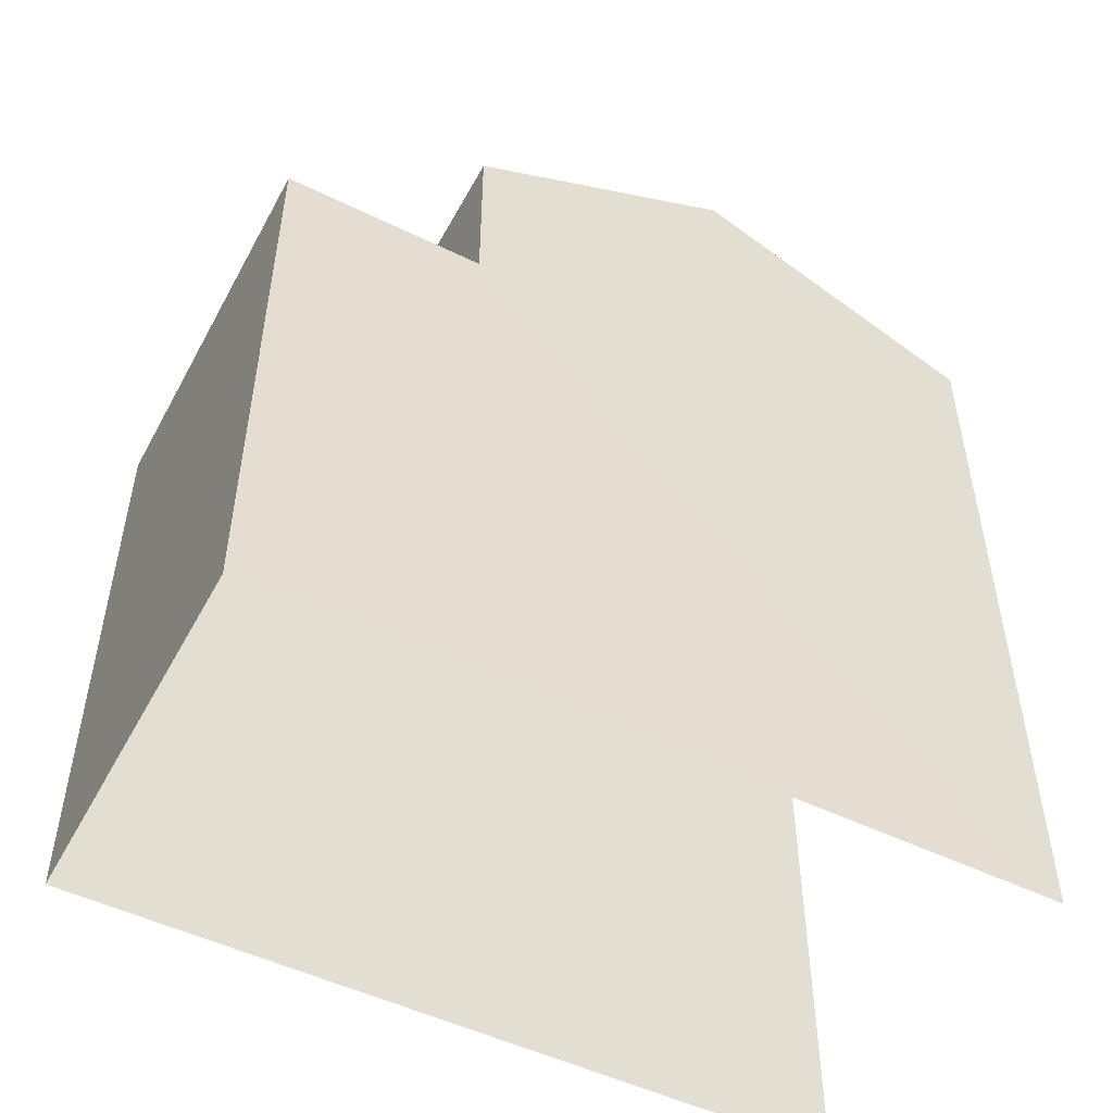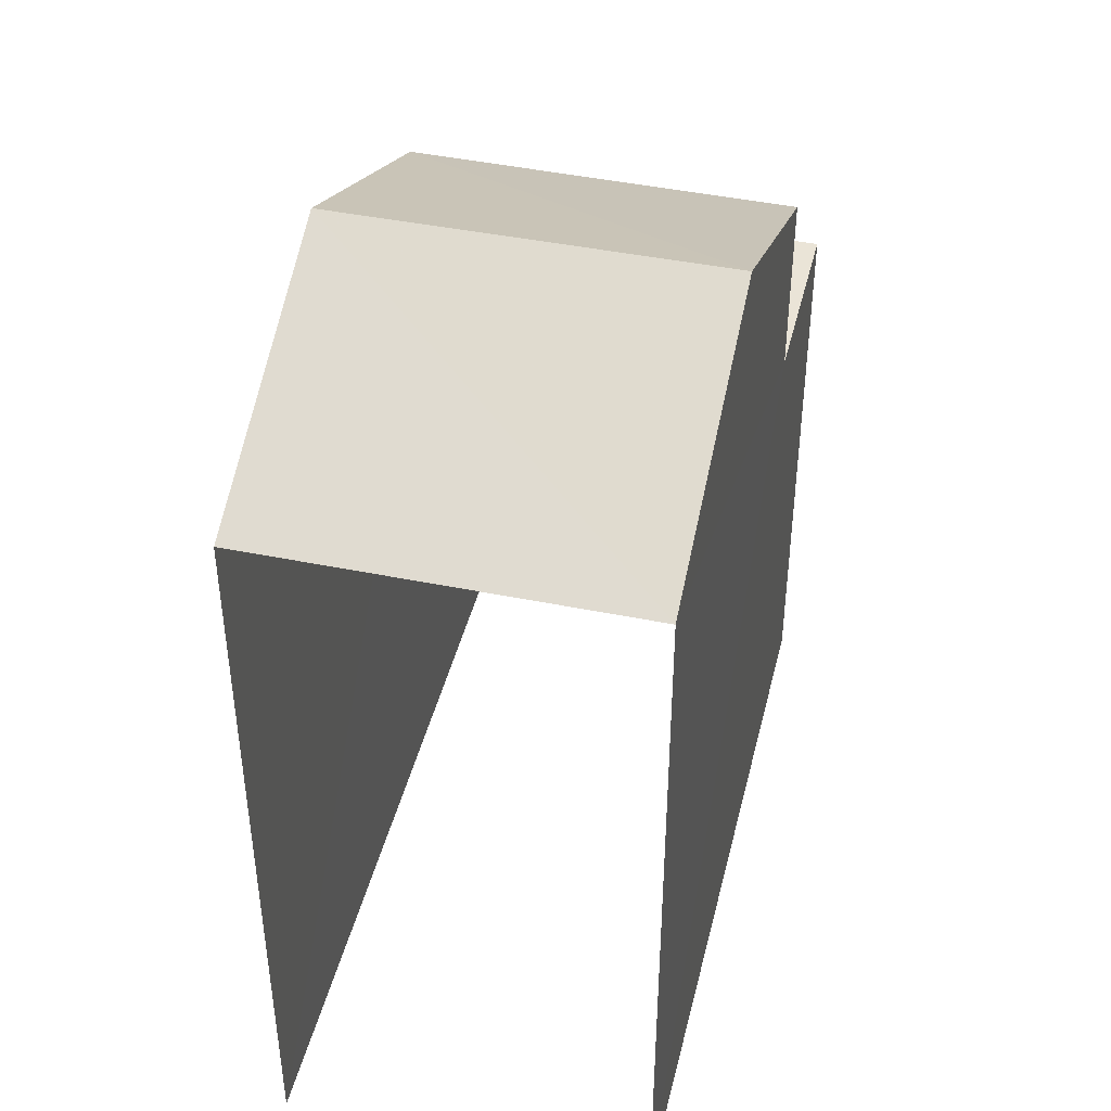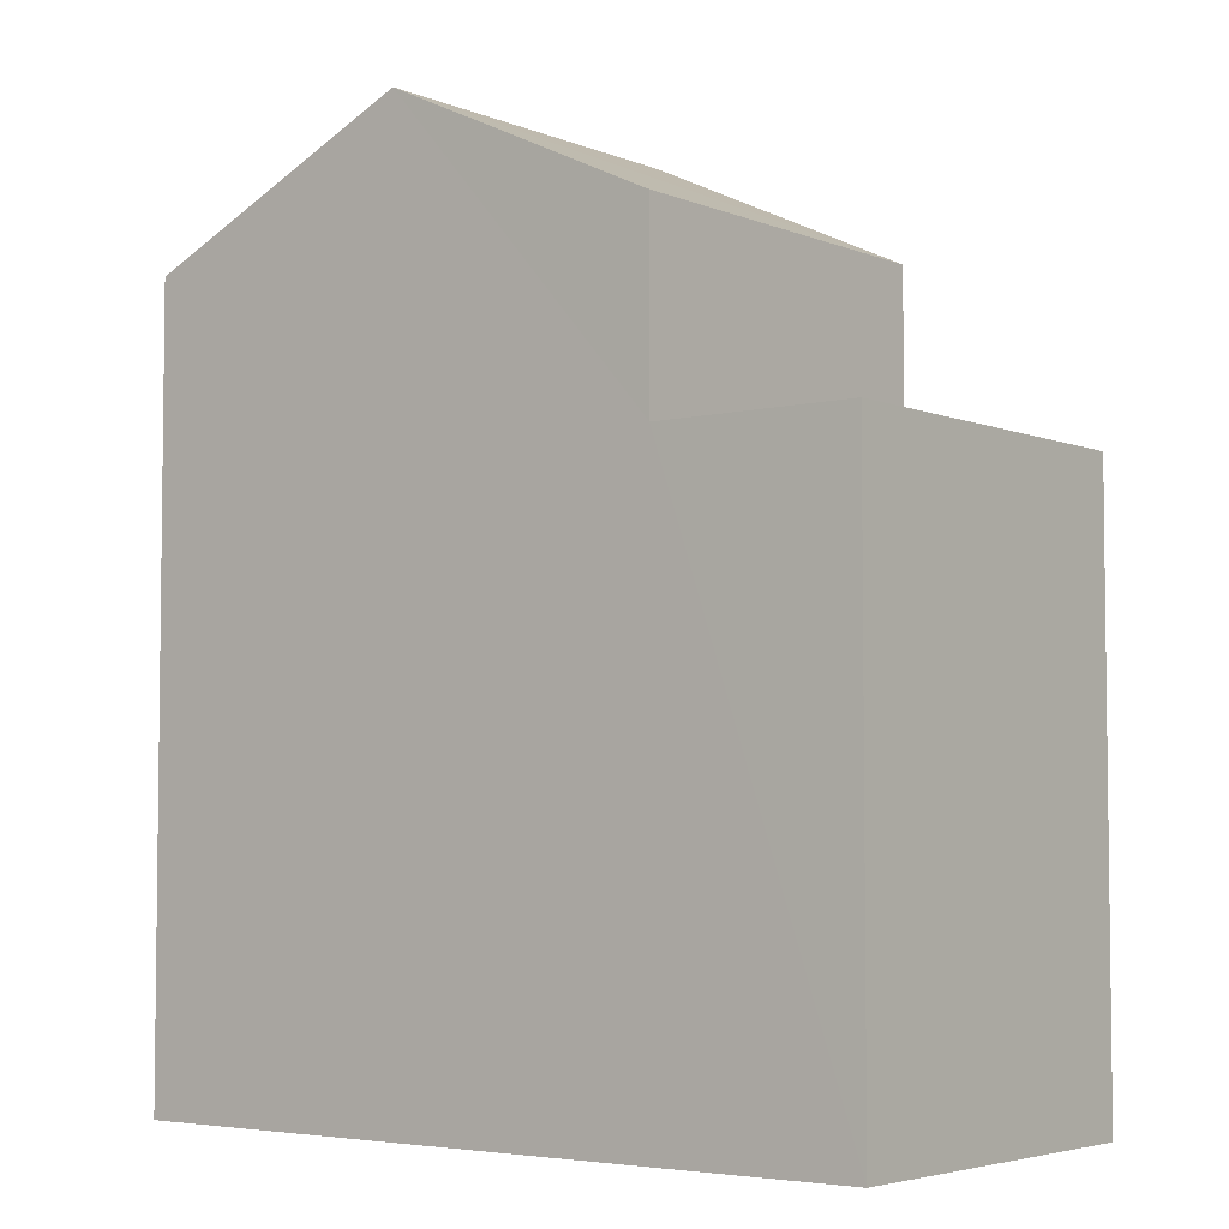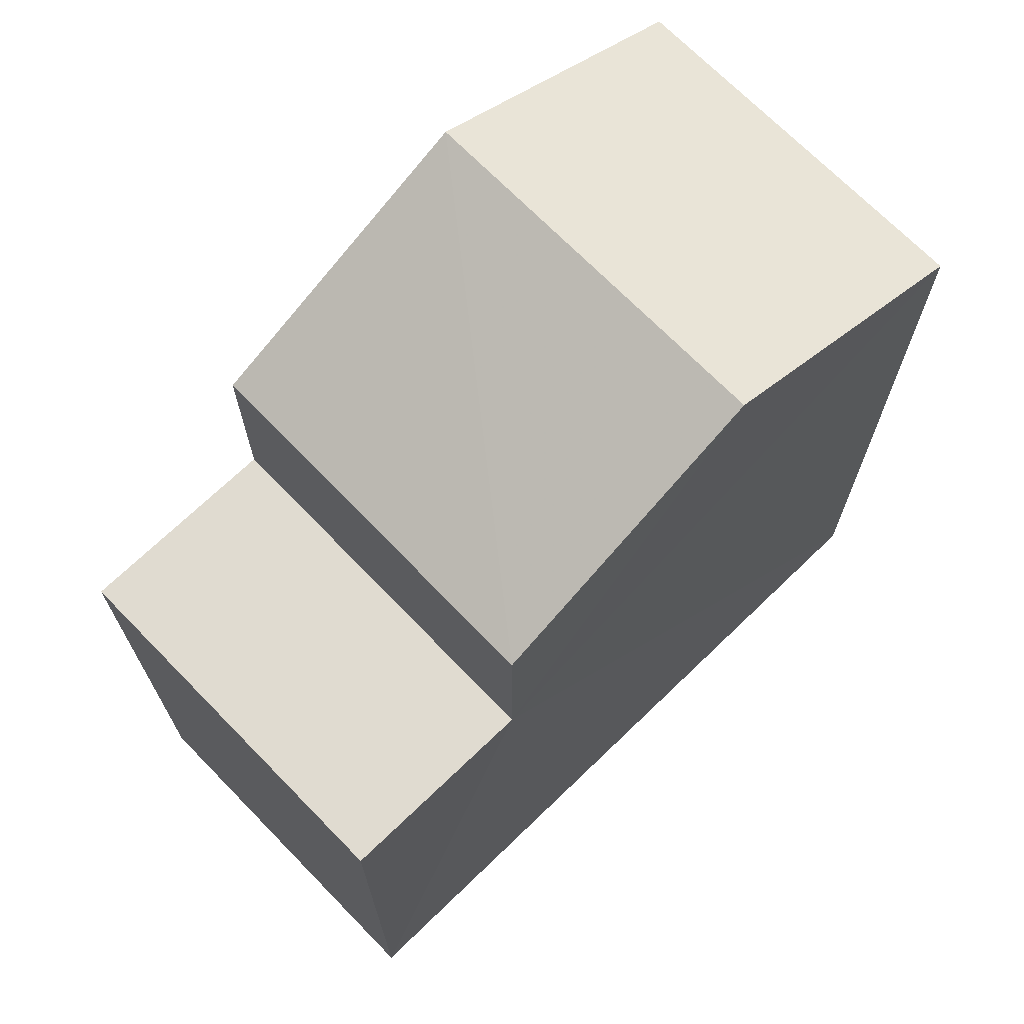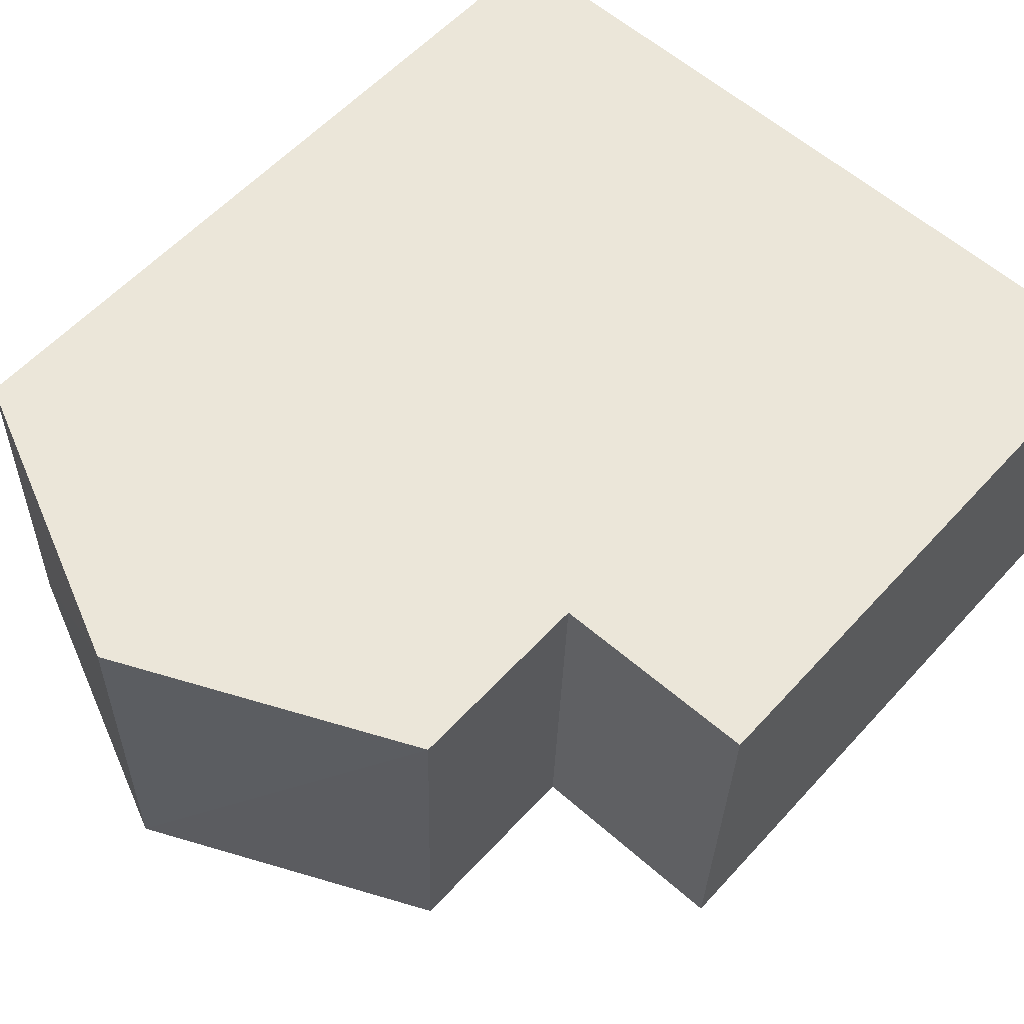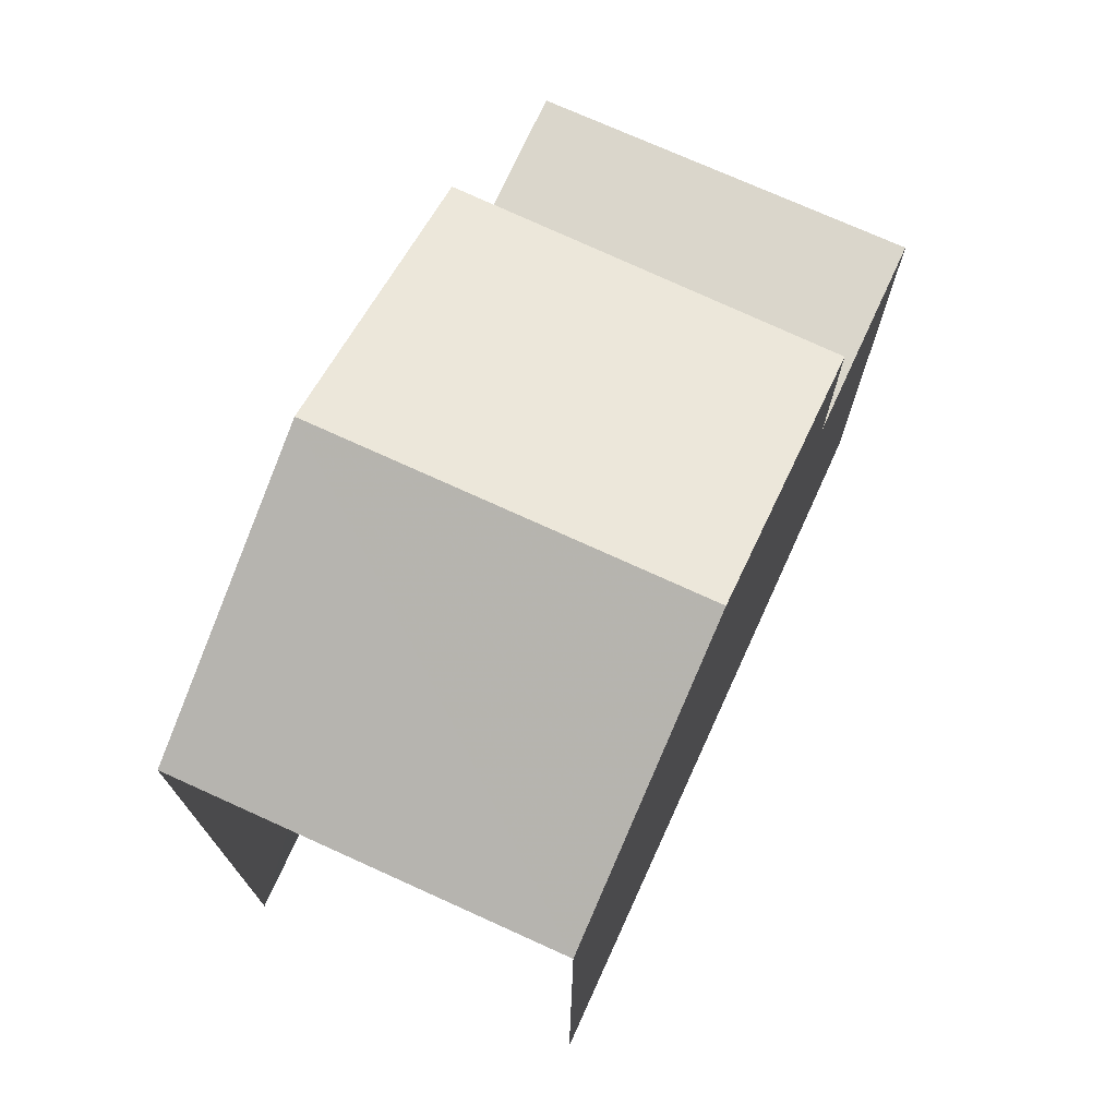
<metadata>
{"format":"obj","ext":"obj","renderer":"f3d","projection":"perspective","resolution":1024,"background":"white","views":[{"elev":-51.3,"azim":150.6,"up":"+Z"},{"elev":43.5,"azim":-78.2,"up":"+Z"},{"elev":-4.5,"azim":36.4,"up":"+Z"},{"elev":70.0,"azim":134.2,"up":"+Z"},{"elev":57.2,"azim":41.7,"up":"+Y"},{"elev":74.0,"azim":-67.2,"up":"+Z"}]}
</metadata>
<code>
v -3.722e+05 -1.04e+05 31.29
v -3.722e+05 -1.04e+05 31.29
v -3.722e+05 -1.04e+05 31.29
v -3.722e+05 -1.04e+05 31.29
v -3.722e+05 -1.04e+05 38.38
v -3.722e+05 -1.04e+05 38.38
v -3.722e+05 -1.04e+05 38.38
v -3.722e+05 -1.04e+05 38.38
v -3.722e+05 -1.04e+05 42.24
v -3.722e+05 -1.04e+05 40.65
v -3.722e+05 -1.04e+05 42.24
v -3.722e+05 -1.04e+05 40.65
v -3.722e+05 -1.04e+05 40.65
v -3.722e+05 -1.04e+05 40.65
f 1 2 3
f 4 1 3
f 14 3 2
f 13 14 2
f 5 6 7
f 8 5 7
f 9 10 11
f 9 12 10
f 11 13 9
f 11 14 13
f 9 13 5
f 12 9 5
f 13 2 5
f 5 2 1
f 5 1 6
f 7 1 4
f 7 6 1
f 5 10 12
f 5 8 10
f 14 11 8
f 14 8 3
f 11 10 8
f 3 8 4
f 4 8 7

</code>
